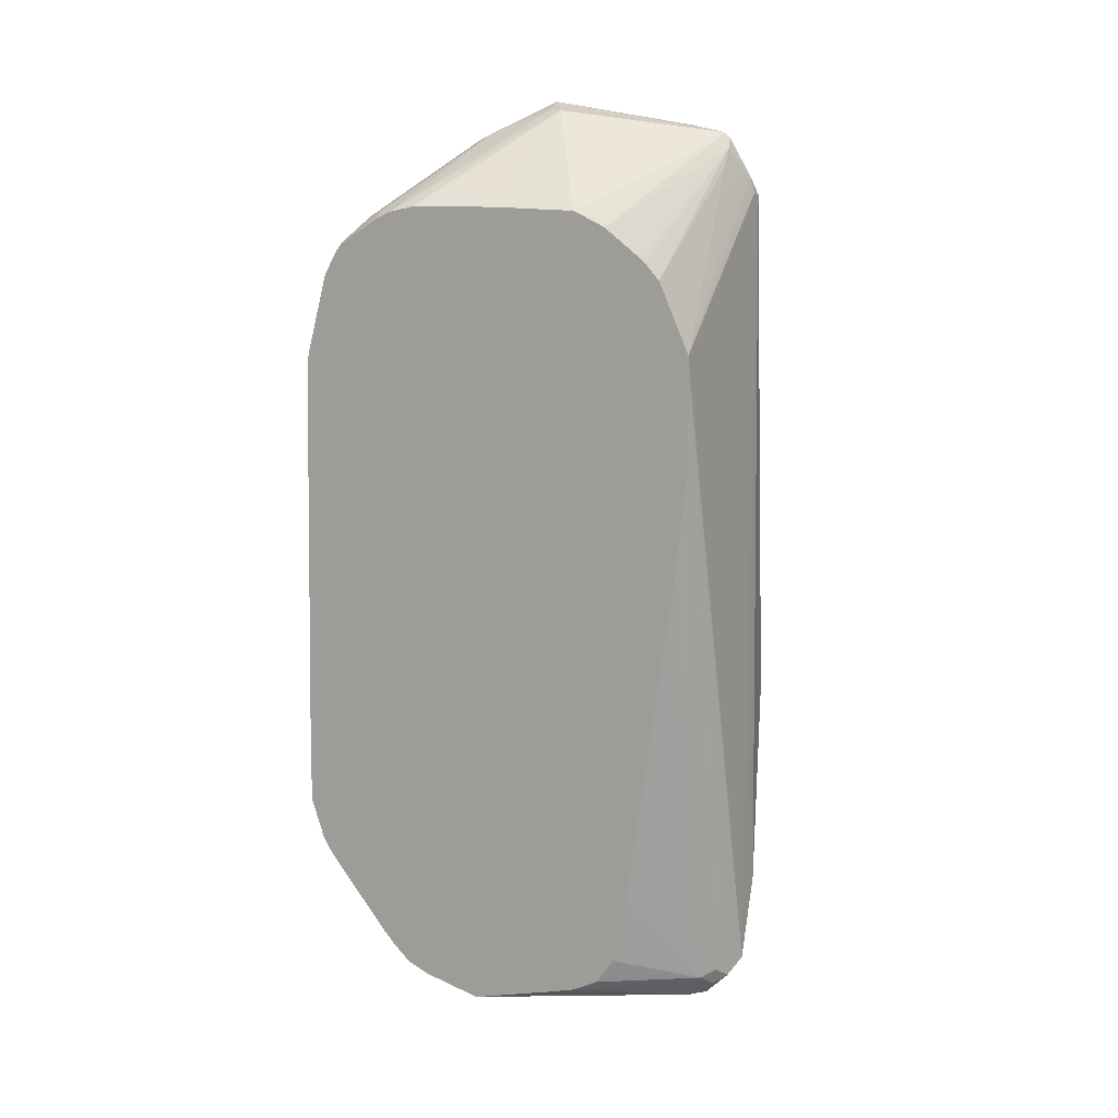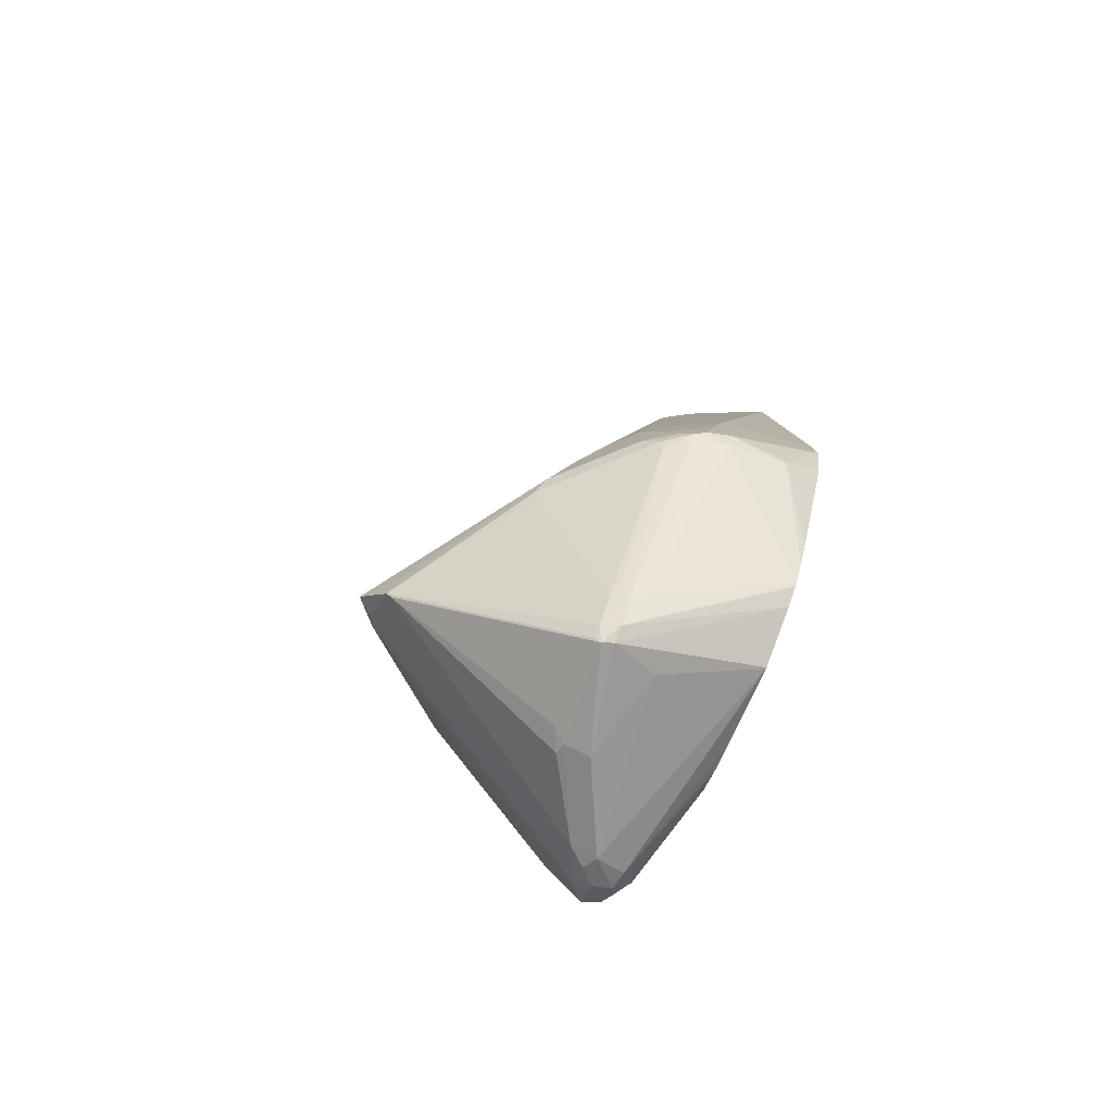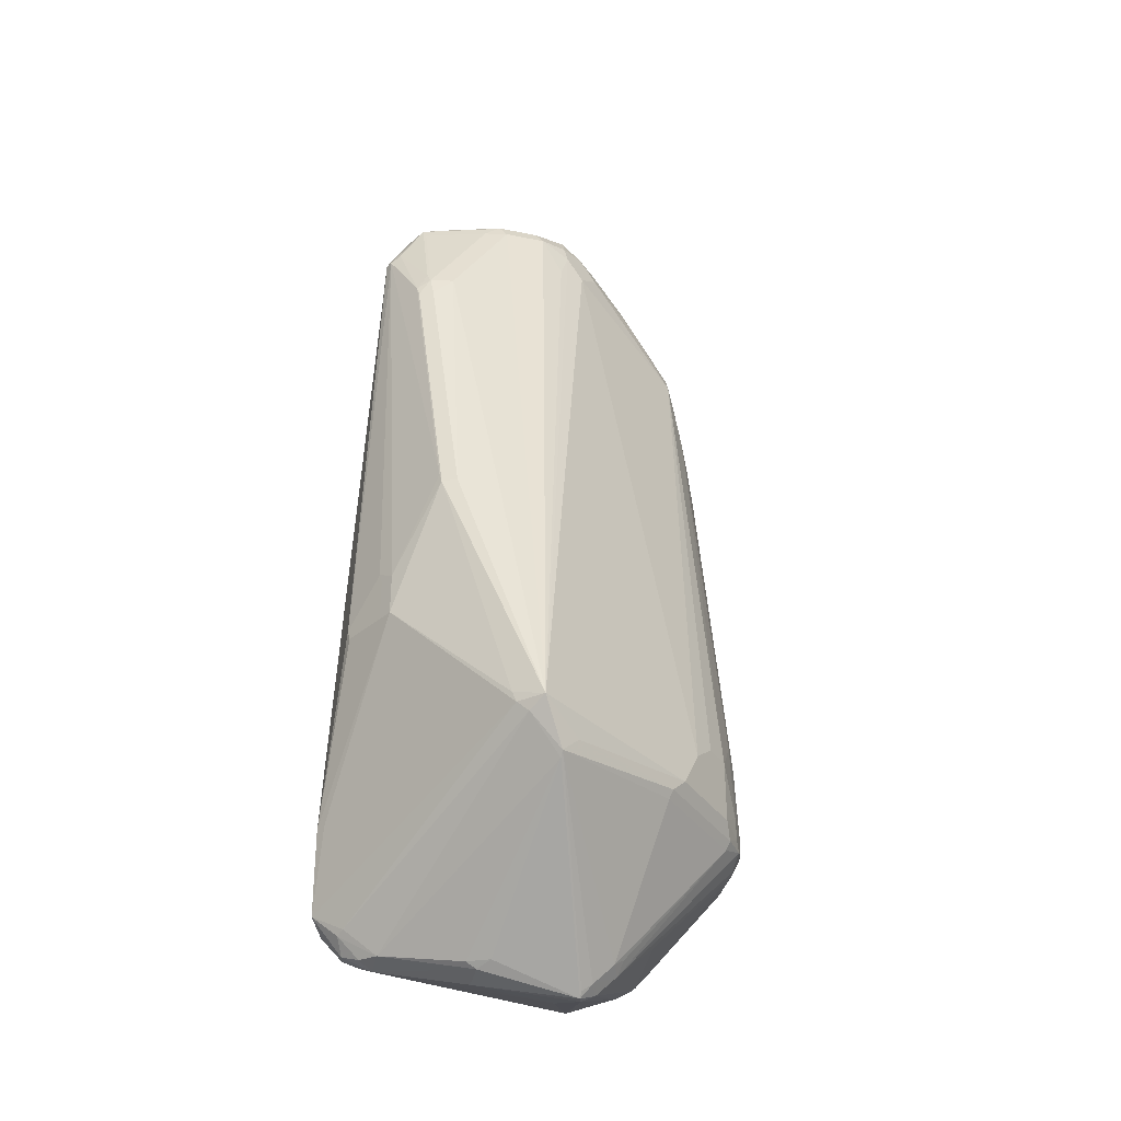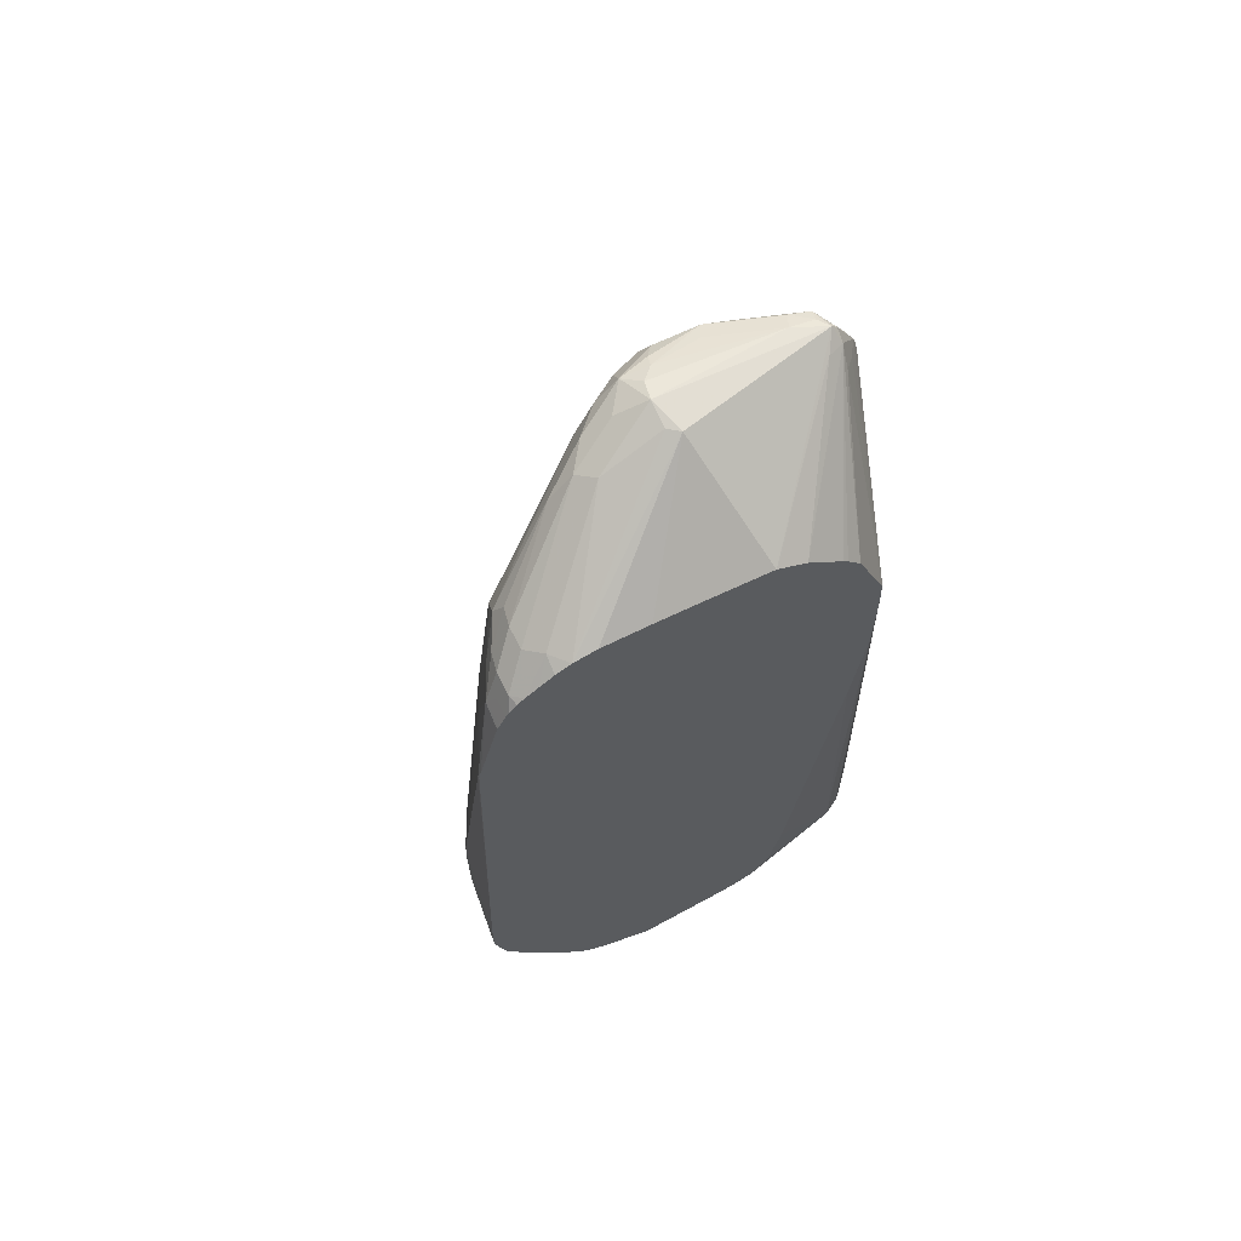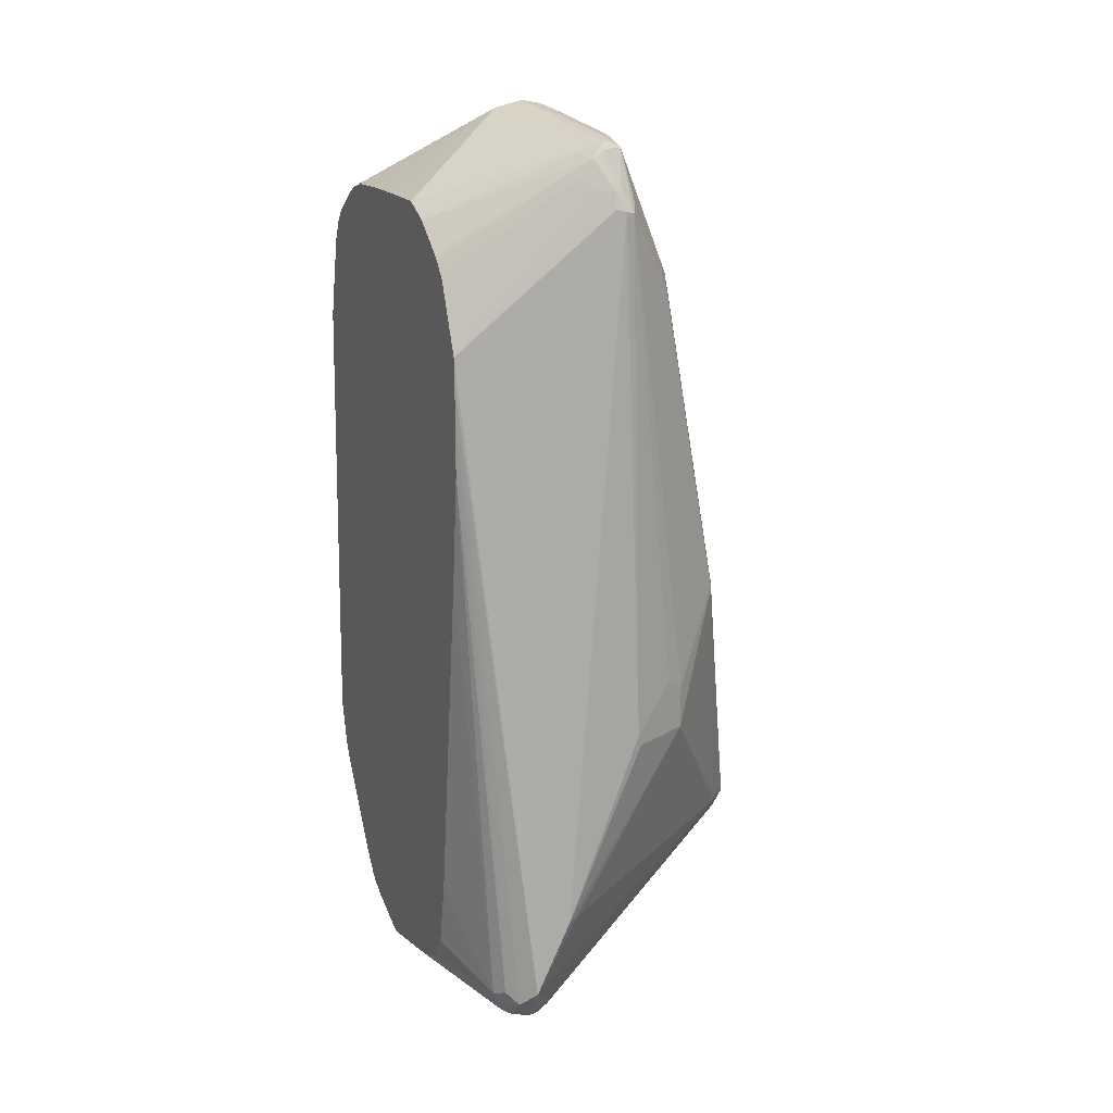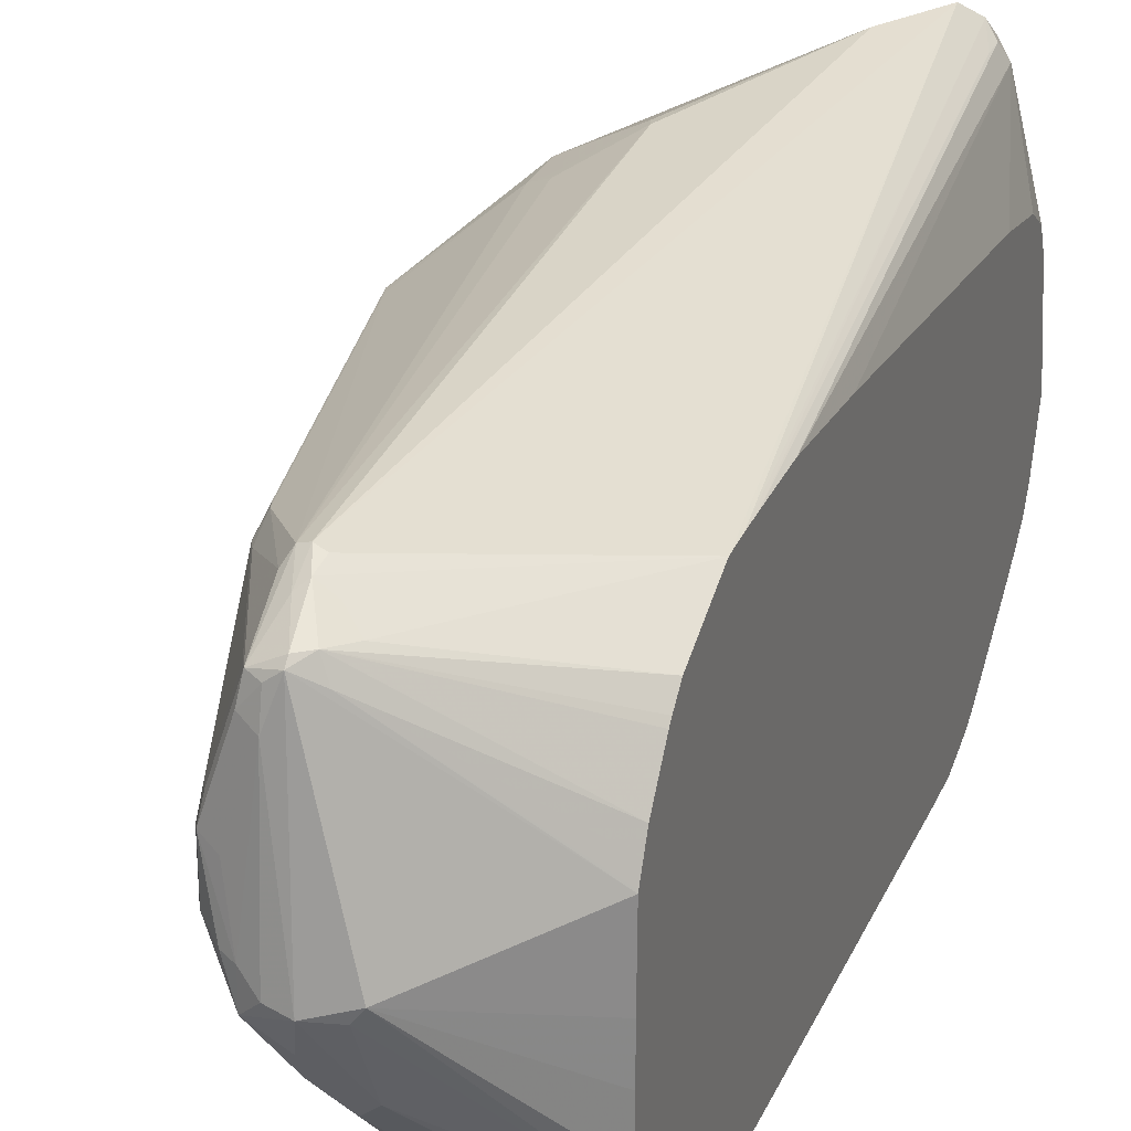
<metadata>
{"format":"obj","ext":"obj","renderer":"f3d","projection":"perspective","resolution":1024,"background":"white","views":[{"elev":17.1,"azim":101.8,"up":"+Z"},{"elev":-79.8,"azim":-22.9,"up":"+Z"},{"elev":-35.2,"azim":-105.1,"up":"+Z"},{"elev":65.6,"azim":64.0,"up":"+Z"},{"elev":17.2,"azim":156.4,"up":"+Z"},{"elev":27.0,"azim":19.5,"up":"+Y"}]}
</metadata>
<code>
v -0.8307 0.1038 -0.1454
v -0.8152 0.1012 -0.1817
v -0.8358 0.1012 -0.1445
v -0.8965 0.08652 -0.06229
v -0.8896 0.08999 -0.06229
v -0.8688 0.1004 -0.06229
v -0.8671 0.1012 -0.05709
v -0.8619 0.09344 0.1869
v -0.8082 0.09517 -0.1886
v -0.8169 0.08652 -0.2007
v -0.8238 0.08999 -0.1938
v -0.8281 0.08826 -0.1921
v -0.9424 0.03634 -0.1298
v -0.7881 0.07267 0.1246
v -0.7881 0.07309 0.1131
v -0.8965 0.08652 -0.04153
v -0.9415 0.03806 -0.1246
v -0.9207 0.06923 8.39e-06
v -0.8896 0.08999 -0.04153
v -0.8878 0.09085 -0.03632
v -0.8661 0.09196 0.1859
v -0.8619 0.08696 0.1986
v -0.8584 0.08999 0.1955
v -0.8577 0.09196 0.1879
v -0.7881 0.07322 0.1022
v -0.8031 0.08999 -0.173
v -0.8031 0.08999 -0.1834
v -0.7996 0.08306 -0.1869
v -0.8048 0.08826 -0.1921
v -0.8082 0.08479 -0.199
v -0.8204 0.07267 -0.2077
v -0.8238 0.07961 -0.2042
v -0.832 0.07267 -0.205
v -0.945 0.03114 -0.135
v -0.9528 0.02594 -0.1298
v -0.7881 0.05916 0.1573
v -0.8515 0.08567 0.196
v -0.8446 0.07961 0.2007
v -0.919 0.07008 0.005167
v -0.9242 0.06229 8.39e-06
v -0.8896 0.07961 0.1453
v -0.8878 0.08047 0.1505
v -0.8686 0.08738 0.1901
v -0.8671 0.07528 0.2128
v -0.8567 0.08047 0.2128
v -0.8515 0.08047 0.209
v -0.7881 0.07322 0.07103
v -0.7881 0.04727 -0.1454
v -0.7881 0.04132 -0.1763
v -0.7881 0.04044 -0.1776
v -0.7881 0.03716 -0.1825
v -0.7881 0.033 -0.1888
v -0.7881 0.02185 -0.1941
v -0.8031 0.07961 -0.1938
v -0.7881 0.06804 0.02073
v -0.8065 0.07614 -0.2007
v -0.7881 -0.02731 -0.2038
v -0.8307 -0.01037 -0.218
v -0.8411 0.03114 -0.218
v -0.8528 0.03114 -0.2155
v -0.8541 0.03634 -0.2129
v -0.9398 0.01556 -0.1531
v -0.9424 0.01556 -0.1506
v -0.938 0.006909 -0.1419
v -0.8965 -0.05537 -0.1315
v -0.8861 -0.06575 -0.1107
v -0.8757 -0.01384 0.1903
v -0.8775 -0.005187 0.2025
v -0.8827 -6.39e-06 0.1869
v -0.8827 0.01038 0.2076
v -0.8827 0.03114 0.2076
v -0.893 0.06229 0.1557
v -0.7881 0.05299 0.1645
v -0.893 0.07267 0.1453
v -0.8904 0.07397 0.1557
v -0.8878 0.07528 0.1609
v -0.8697 0.07397 0.2076
v -0.8801 0.04282 0.2076
v -0.8775 0.04412 0.2128
v -0.8792 0.03461 0.2146
v -0.8688 0.06576 0.2146
v -0.8619 0.07397 0.2155
v -0.8567 0.07788 0.2155
v -0.848 0.07267 0.2111
v -0.7881 0.03461 0.18
v -0.7881 0.05082 0.1667
v -0.7881 0.009833 -0.1967
v -0.7881 -0.02785 -0.2038
v -0.8515 -0.0173 -0.225
v -0.8567 -0.01557 -0.2259
v -0.8593 0.02594 -0.2129
v -0.8593 -0.01557 -0.2232
v -0.8593 -0.02075 -0.2194
v -0.8593 -0.03113 -0.209
v -0.8982 -0.04672 -0.1427
v -0.9 -0.04845 -0.1384
v -0.8654 -0.08652 -0.1315
v -0.8757 -0.07613 -0.1004
v -0.8342 -0.07613 0.1592
v -0.8654 -0.02422 0.2007
v -0.8671 -0.01557 0.2128
v -0.8757 -0.003453 0.2111
v -0.8671 -0.005187 0.2233
v -0.8792 0.01384 0.2146
v -0.8723 0.009081 0.2206
v -0.8671 0.007786 0.2233
v -0.8723 0.03114 0.218
v -0.8619 0.06229 0.218
v -0.8515 -6.39e-06 0.2285
v -0.8359 0.005175 0.2258
v -0.7881 0.02076 0.1869
v -0.7881 0.02149 0.1865
v -0.7881 0.02767 0.1834
v -0.7881 -0.05301 -0.1937
v -0.8515 -0.02422 -0.2215
v -0.8515 -0.0346 -0.2111
v -0.8567 -0.03634 -0.205
v -0.8567 -0.08825 -0.1427
v -0.8671 -0.07787 -0.1427
v -0.8584 -0.08998 -0.1384
v -0.8515 -0.09604 -0.1337
v -0.8533 -0.09519 -0.1229
v -0.8654 -0.08652 -0.1004
v -0.8238 -0.08652 0.128
v -0.8134 -0.08652 0.1592
v -0.8256 -0.07787 0.1713
v -0.8342 -0.06575 0.18
v -0.8429 -0.05363 0.1886
v -0.8446 -0.04498 0.2007
v -0.8567 -0.02595 0.2128
v -0.855 -0.01384 0.2215
v -0.8602 0.001728 0.2267
v -0.8446 -0.0346 0.2111
v -0.8377 -0.02769 0.2146
v -0.8398 -6.39e-06 0.2258
v -0.7881 -0.06247 0.1843
v -0.7881 -0.0623 0.1843
v -0.7881 -0.05192 0.1869
v -0.7881 -0.03005 0.1875
v -0.7881 -0.01091 0.1875
v -0.7881 -0.0612 -0.1885
v -0.7881 -0.06266 -0.1873
v -0.8411 -0.05537 -0.1904
v -0.8359 -0.09863 -0.1427
v -0.8463 -0.09863 -0.1376
v -0.8411 -0.1012 -0.1362
v -0.8394 -0.1021 -0.1263
v -0.8463 -0.09863 -0.1194
v -0.8446 -0.09692 -0.07959
v -0.81 -0.09345 0.1246
v -0.7996 -0.09345 0.1557
v -0.8117 -0.0848 0.1678
v -0.8221 -0.07442 0.1782
v -0.8134 -0.07613 0.18
v -0.8031 -0.07613 0.18
v -0.7961 -0.06922 0.1834
v -0.7881 -0.06949 0.1807
v -0.7881 -0.06953 -0.1792
v -0.8048 -0.1025 -0.1402
v -0.8307 -0.1004 -0.1419
v -0.8307 -0.1038 -0.135
v -0.8307 -0.1038 -0.08306
v -0.7892 -0.1038 0.1142
v -0.7881 -0.09575 0.1477
v -0.7881 -0.09399 0.1546
v -0.7881 -0.09345 0.1557
v -0.7881 -0.09237 0.1579
v -0.7961 -0.08998 0.1627
v -0.8031 -0.08652 0.1696
v -0.7881 -0.1027 0.1196
v -0.7881 -0.1018 0.1235
v -0.7927 -0.08652 0.1696
v -0.7881 -0.08198 0.1718
v -0.7881 -0.07615 0.1761
v -0.7881 -0.07578 -0.1703
v -0.7881 -0.09585 -0.1392
v -0.7881 -0.1004 -0.1321
v -0.7881 -0.1038 -0.1253
v -0.7881 -0.1044 -0.1241
v -0.7881 -0.1096 -0.1049
v -0.81 -0.1038 -0.135
v -0.7881 -0.1096 -0.08413
v -0.7881 -0.1038 0.1142
v -0.7881 -0.08998 0.1627
v -0.7881 -0.08879 0.165
v -0.7881 -0.08526 0.1693
f 99 124 125
f 95 119 120
f 97 122 123
f 99 125 126
f 97 121 122
f 97 120 121
f 95 120 96
f 98 123 99
f 93 116 94
f 94 118 119
f 94 117 118
f 94 116 117
f 93 115 116
f 90 93 92
f 90 115 93
f 99 126 127
f 89 115 90
f 88 114 89
f 94 119 95
f 89 114 115
f 103 132 106
f 99 128 100
f 109 135 110
f 84 113 85
f 109 131 133
f 109 134 135
f 108 132 109
f 106 108 107
f 106 132 108
f 103 133 131
f 103 130 133
f 103 105 104
f 103 106 105
f 103 109 132
f 103 131 109
f 101 129 130
f 101 103 102
f 101 130 103
f 100 129 101
f 100 128 129
f 99 123 124
f 99 127 128
f 84 112 113
f 68 102 70
f 83 111 84
f 67 99 100
f 66 99 67
f 66 98 99
f 65 98 66
f 65 123 98
f 65 97 123
f 65 120 97
f 65 96 120
f 64 96 65
f 63 96 64
f 63 95 96
f 63 94 95
f 63 93 94
f 63 92 93
f 63 90 92
f 62 90 63
f 62 91 90
f 61 91 62
f 109 133 134
f 67 100 101
f 67 101 68
f 68 101 102
f 68 70 69
f 83 110 111
f 83 109 110
f 83 108 109
f 82 108 83
f 81 108 82
f 80 108 81
f 80 107 108
f 80 106 107
f 80 105 106
f 84 111 112
f 80 104 105
f 75 78 77
f 72 75 74
f 72 78 75
f 71 78 72
f 71 80 78
f 70 80 71
f 70 104 80
f 70 103 104
f 70 102 103
f 78 80 79
f 110 135 136
f 172 184 185
f 110 137 138
f 154 172 155
f 154 169 172
f 152 154 153
f 152 169 154
f 151 171 164
f 151 170 171
f 151 163 170
f 151 169 152
f 151 168 169
f 151 167 168
f 151 166 167
f 151 165 166
f 151 164 165
f 150 162 163
f 150 163 151
f 149 162 150
f 148 162 149
f 147 162 148
f 147 161 162
f 155 172 173
f 146 160 161
f 155 173 156
f 156 174 157
f 60 91 61
f 168 172 169
f 168 184 172
f 167 184 168
f 163 182 183
f 163 183 170
f 162 182 163
f 161 182 162
f 161 180 182
f 161 181 180
f 159 161 160
f 159 181 161
f 159 180 181
f 159 179 180
f 159 178 179
f 159 177 178
f 159 176 177
f 159 175 176
f 158 175 159
f 156 173 174
f 146 161 147
f 144 146 145
f 144 160 146
f 122 148 149
f 122 147 148
f 122 146 147
f 121 146 122
f 121 145 146
f 120 145 121
f 118 120 119
f 118 145 120
f 116 118 117
f 116 145 118
f 116 144 145
f 116 143 144
f 116 142 143
f 115 142 116
f 115 141 142
f 114 141 115
f 110 140 111
f 110 139 140
f 110 138 139
f 122 149 123
f 123 149 124
f 124 150 125
f 124 149 150
f 143 160 144
f 142 160 143
f 142 159 160
f 142 158 159
f 136 156 157
f 134 136 135
f 134 156 136
f 134 155 156
f 133 154 155
f 110 136 137
f 133 155 134
f 129 153 154
f 129 133 130
f 127 129 128
f 126 152 153
f 126 129 127
f 126 153 129
f 125 150 151
f 125 152 126
f 125 151 152
f 129 154 133
f 60 90 91
f 14 87 53
f 59 89 90
f 14 184 167
f 14 185 184
f 14 186 185
f 14 173 186
f 14 174 173
f 14 157 174
f 14 136 157
f 14 137 136
f 14 138 137
f 14 139 138
f 14 140 139
f 14 111 140
f 14 112 111
f 14 113 112
f 14 85 113
f 14 86 85
f 14 73 86
f 14 36 73
f 13 35 17
f 14 167 166
f 13 34 35
f 14 166 165
f 14 164 171
f 14 51 50
f 14 52 51
f 14 53 52
f 14 57 87
f 14 88 57
f 14 114 88
f 14 141 114
f 14 142 141
f 14 158 142
f 14 175 158
f 14 176 175
f 14 177 176
f 14 178 177
f 14 179 178
f 14 180 179
f 14 182 180
f 14 183 182
f 14 170 183
f 14 171 170
f 14 165 164
f 14 50 49
f 12 34 13
f 11 33 12
f 4 19 5
f 4 16 19
f 3 13 4
f 2 15 9
f 2 14 15
f 2 8 14
f 2 13 3
f 2 12 13
f 2 11 12
f 2 10 11
f 2 9 10
f 1 8 2
f 1 7 8
f 1 6 7
f 1 5 6
f 1 4 5
f 1 3 4
f 1 2 3
f 172 185 186
f 4 13 17
f 12 33 34
f 4 17 18
f 5 19 6
f 11 32 33
f 10 32 11
f 10 31 32
f 10 30 31
f 9 30 10
f 9 29 30
f 9 28 29
f 9 27 28
f 9 26 27
f 9 25 26
f 9 15 25
f 8 24 14
f 8 23 24
f 8 22 23
f 8 21 22
f 7 21 8
f 7 20 21
f 7 19 20
f 6 19 7
f 4 18 16
f 14 49 48
f 14 48 55
f 14 55 47
f 41 75 42
f 41 74 75
f 40 72 74
f 37 46 38
f 36 46 73
f 36 38 46
f 35 72 40
f 35 71 72
f 35 70 71
f 35 69 70
f 35 68 69
f 35 67 68
f 35 66 67
f 35 65 66
f 35 64 65
f 35 63 64
f 34 63 35
f 34 62 63
f 33 62 34
f 42 75 76
f 33 61 62
f 42 76 43
f 44 77 78
f 58 89 59
f 57 89 58
f 57 88 89
f 56 87 57
f 53 56 54
f 53 87 56
f 46 86 73
f 46 85 86
f 46 84 85
f 46 83 84
f 45 83 46
f 44 75 77
f 44 76 75
f 44 83 45
f 44 82 83
f 44 81 82
f 44 80 81
f 44 79 80
f 44 78 79
f 43 76 44
f 33 60 61
f 31 56 57
f 31 33 32
f 21 43 44
f 21 42 43
f 21 39 42
f 18 35 40
f 18 42 39
f 18 41 42
f 18 74 41
f 18 40 74
f 17 35 18
f 16 21 20
f 16 39 21
f 16 18 39
f 16 20 19
f 14 38 36
f 14 37 38
f 14 23 37
f 14 24 23
f 14 25 15
f 14 47 25
f 21 44 22
f 22 44 45
f 22 45 23
f 23 45 46
f 31 60 33
f 31 59 60
f 31 58 59
f 31 57 58
f 30 54 56
f 30 56 31
f 29 54 30
f 28 55 48
f 28 47 55
f 59 90 60
f 28 54 29
f 28 52 53
f 28 51 52
f 28 50 51
f 28 49 50
f 28 48 49
f 27 47 28
f 25 27 26
f 25 47 27
f 23 46 37
f 28 53 54
f 172 186 173

</code>
